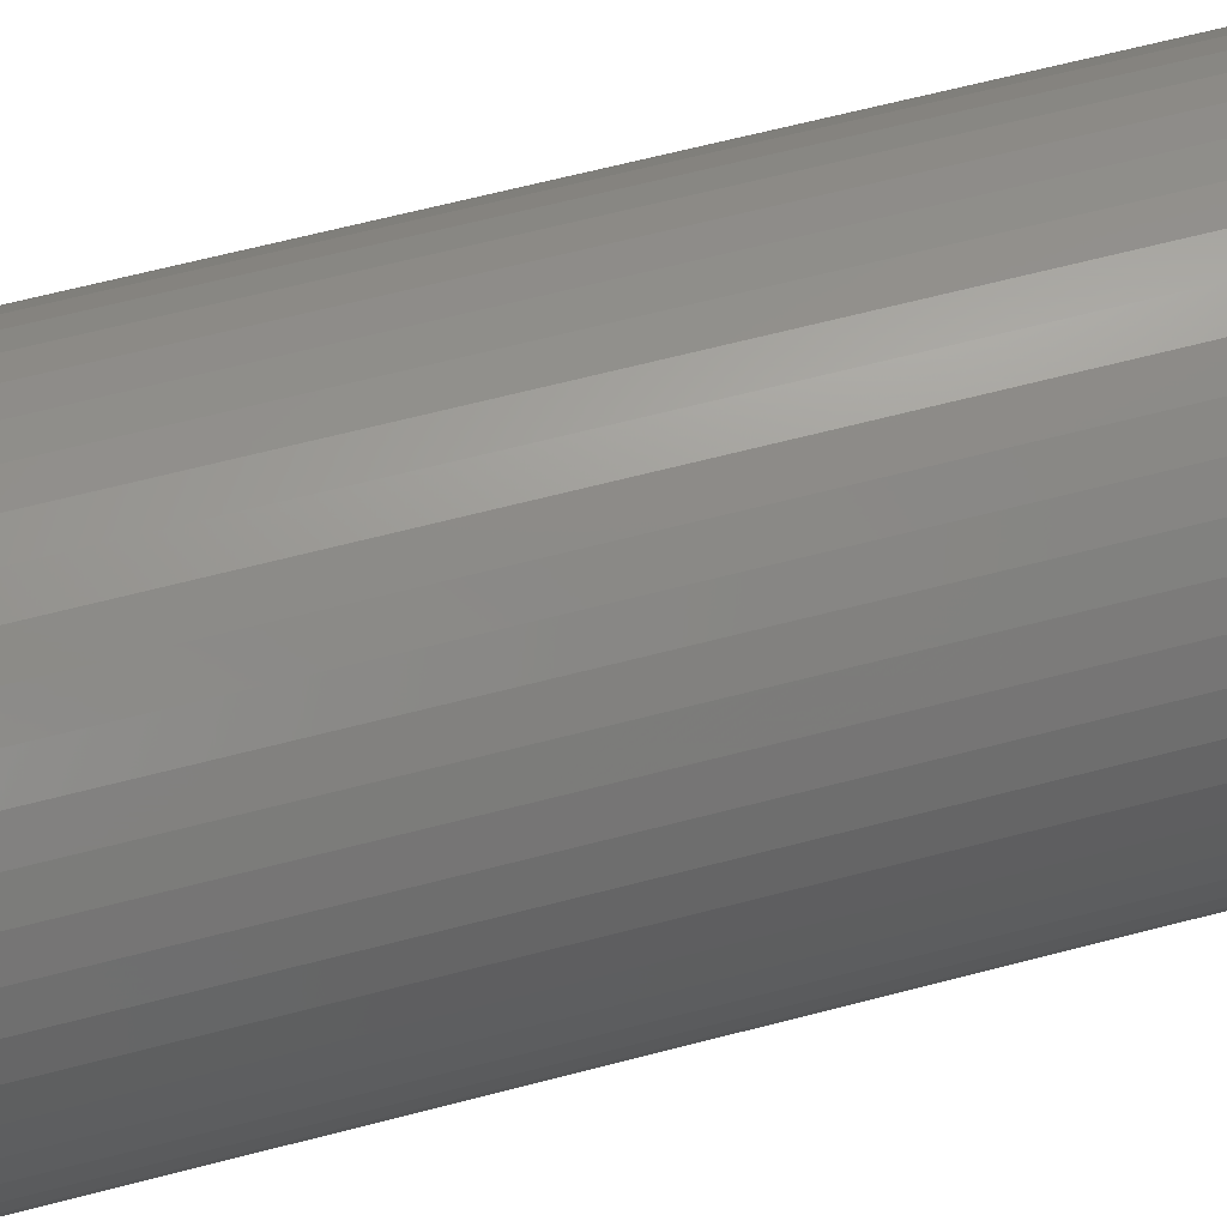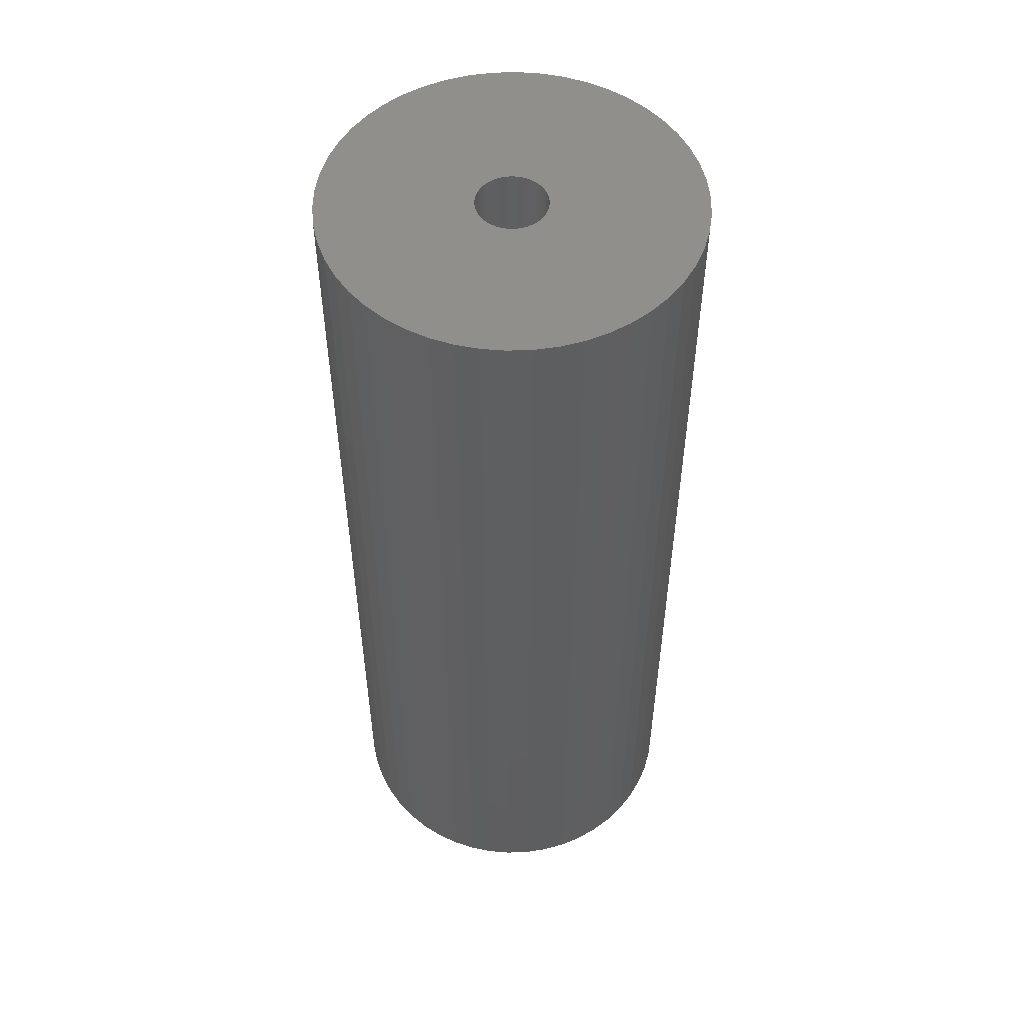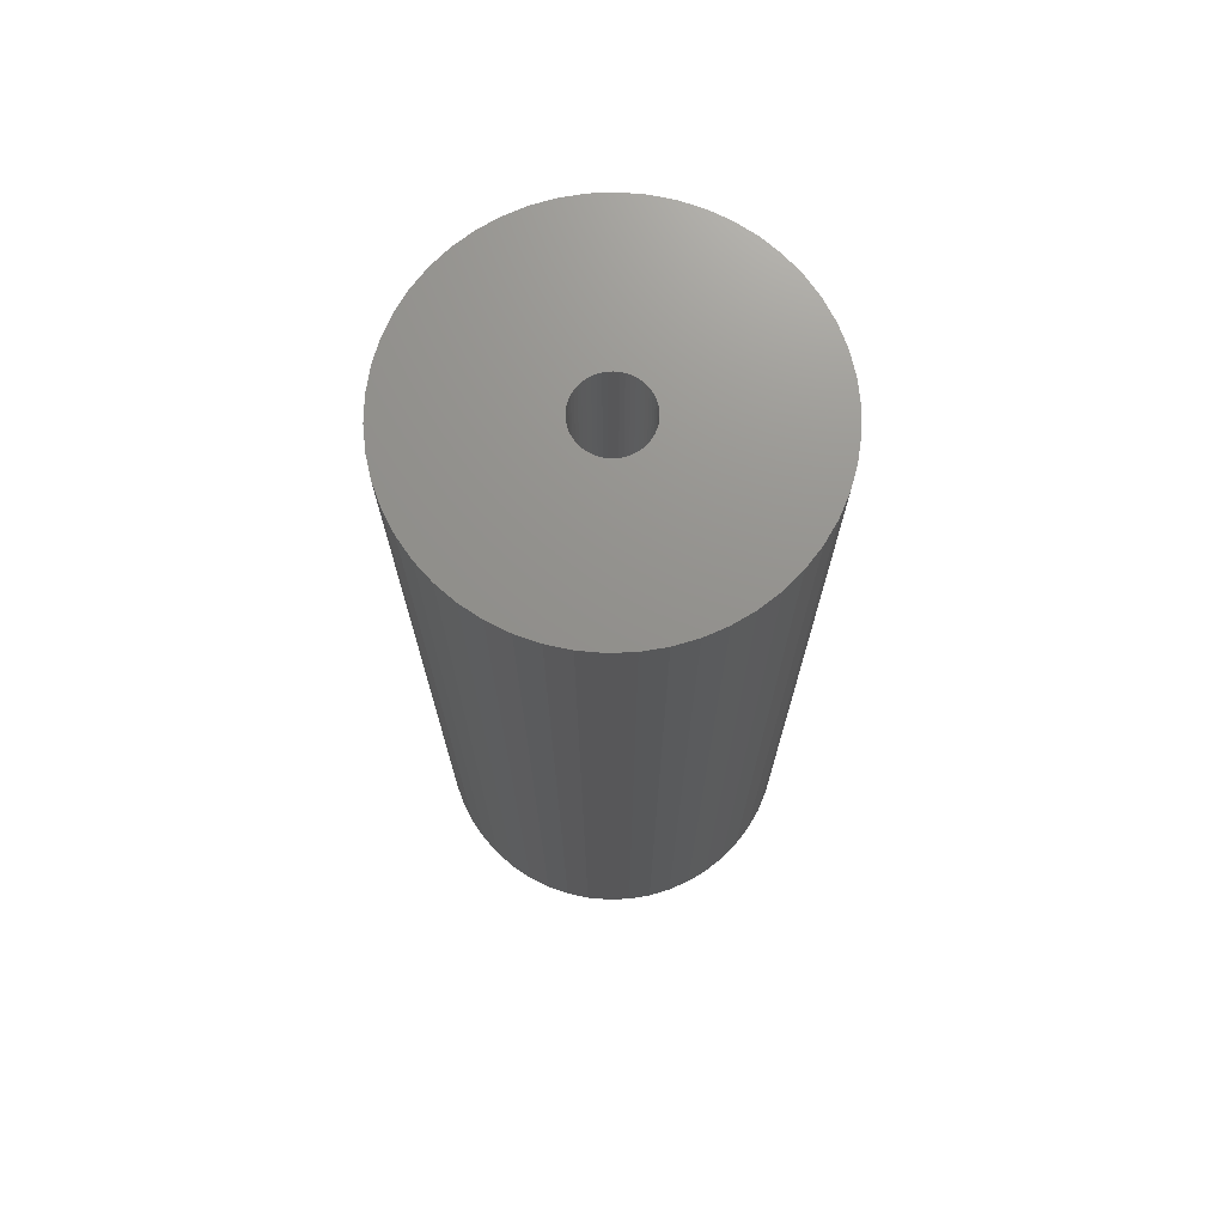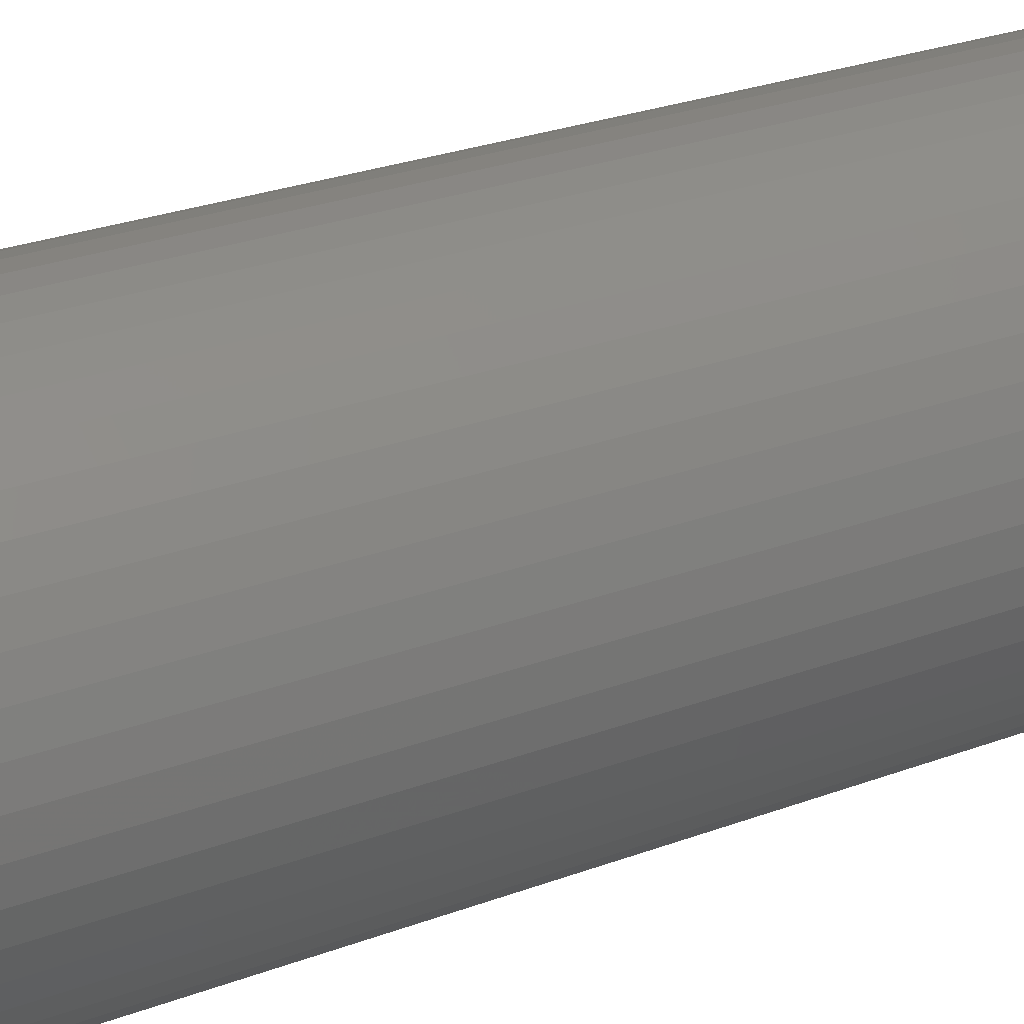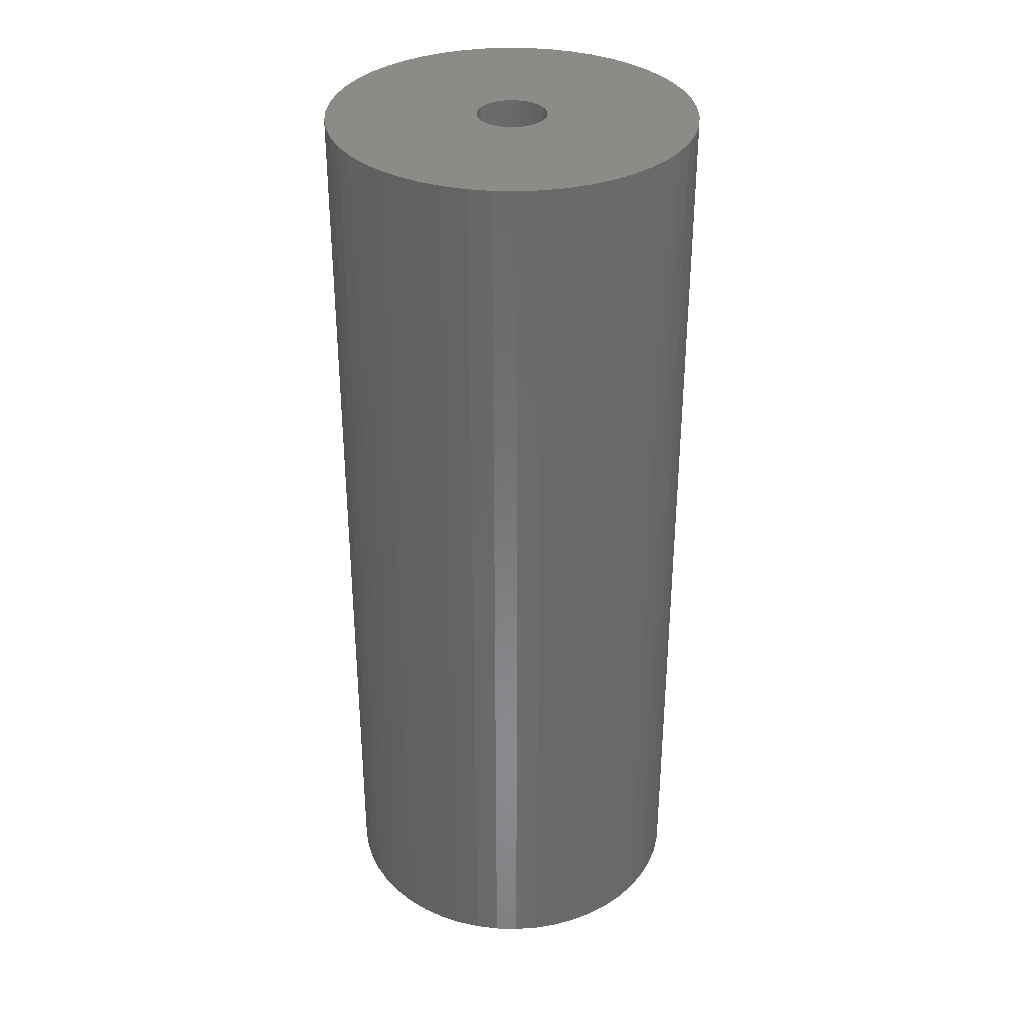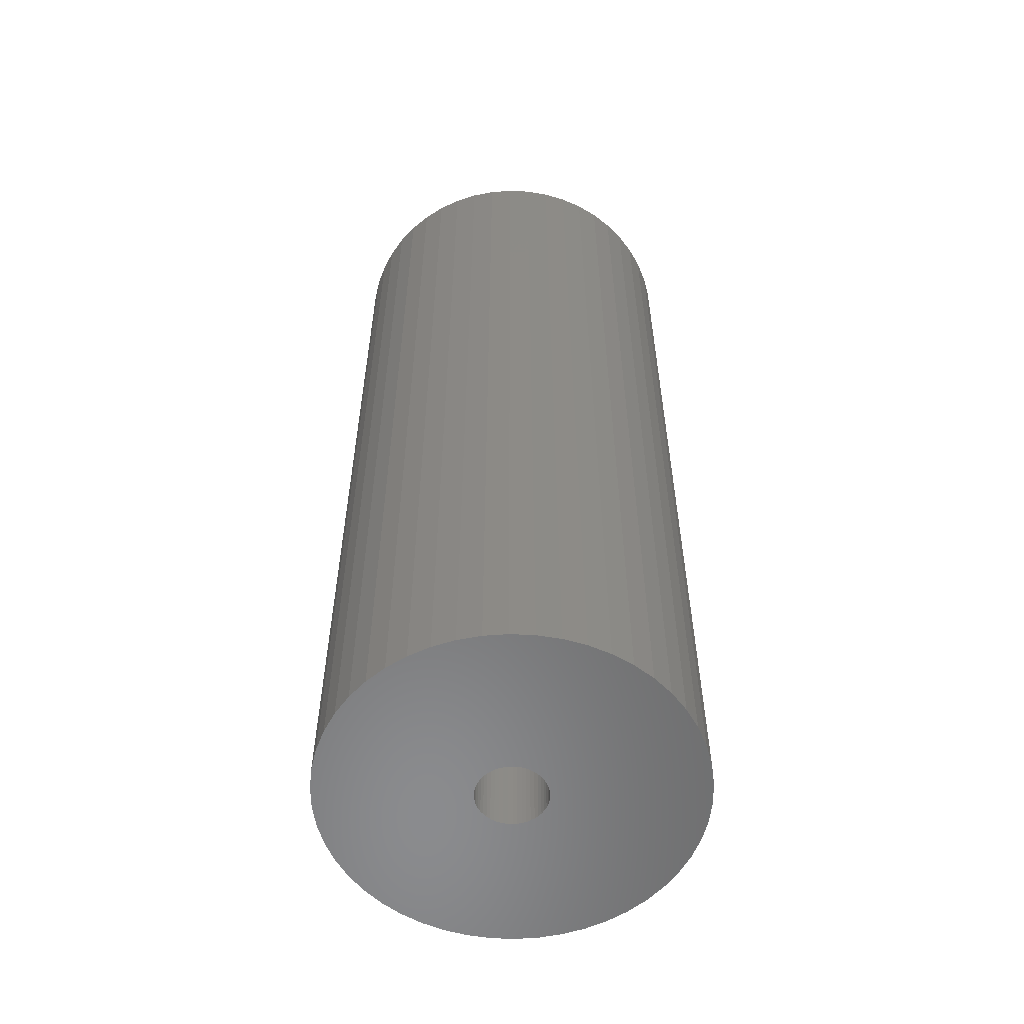
<metadata>
{"format":"stl","ext":"stl","renderer":"f3d","projection":"perspective","resolution":1024,"background":"white","views":[{"elev":62.7,"azim":75.0,"up":"+Y"},{"elev":52.8,"azim":33.8,"up":"+Z"},{"elev":72.0,"azim":156.2,"up":"+Z"},{"elev":25.8,"azim":-121.3,"up":"+Y"},{"elev":34.0,"azim":138.8,"up":"+Z"},{"elev":-56.8,"azim":148.4,"up":"+Z"}]}
</metadata>
<code>
# stl→obj: 200 verts, 400 faces
v 18.5 0 47.5
v 18.35 2.319 -47.5
v 18.35 2.319 47.5
v 18.5 0 -47.5
v -18.5 0 -47.5
v -18.35 2.319 47.5
v -18.35 2.319 -47.5
v -18.5 0 47.5
v 1.162 18.46 -47.5
v -1.162 18.46 47.5
v 1.162 18.46 47.5
v -1.162 18.46 -47.5
v -1.162 -18.46 -47.5
v 1.162 -18.46 47.5
v -1.162 -18.46 47.5
v 1.162 -18.46 -47.5
v 13.49 12.66 -47.5
v 11.79 14.25 47.5
v 13.49 12.66 47.5
v 11.79 14.25 -47.5
v -11.79 14.25 -47.5
v -13.49 12.66 47.5
v -11.79 14.25 47.5
v -13.49 12.66 -47.5
v -5.717 17.59 -47.5
v -7.877 16.74 47.5
v -5.717 17.59 47.5
v -7.877 16.74 -47.5
v 16.21 -8.912 47.5
v 17.2 -6.81 -47.5
v 17.2 -6.81 47.5
v 16.21 -8.912 -47.5
v 17.2 6.81 47.5
v 16.21 8.912 -47.5
v 16.21 8.912 47.5
v 17.2 6.81 -47.5
v 14.97 10.87 -47.5
v 14.97 10.87 47.5
v 7.877 16.74 -47.5
v 5.717 17.59 47.5
v 7.877 16.74 47.5
v 5.717 17.59 -47.5
v 9.913 15.62 -47.5
v 9.913 15.62 47.5
v -17.2 6.81 -47.5
v -16.21 8.912 47.5
v -16.21 8.912 -47.5
v -17.2 6.81 47.5
v -14.97 10.87 -47.5
v -14.97 10.87 47.5
v -17.92 4.601 -47.5
v -17.92 4.601 47.5
v -3.467 18.17 -47.5
v -3.467 18.17 47.5
v 17.92 4.601 47.5
v 17.92 4.601 -47.5
v 3.467 18.17 47.5
v 3.467 18.17 -47.5
v 3.5 0 47.5
v 3.472 0.4387 47.5
v 18.35 -2.319 47.5
v 3.39 0.8704 47.5
v 3.472 -0.4387 47.5
v 3.254 1.288 47.5
v 17.92 -4.601 47.5
v 3.067 1.686 47.5
v 3.39 -0.8704 47.5
v 2.832 2.057 47.5
v 2.551 2.396 47.5
v 3.254 -1.288 47.5
v 2.231 2.697 47.5
v 1.875 2.955 47.5
v 3.067 -1.686 47.5
v 1.49 3.167 47.5
v 14.97 -10.87 47.5
v 2.832 -2.057 47.5
v 1.082 3.329 47.5
v 0.6558 3.438 47.5
v 0.2198 3.493 47.5
v -0.2198 3.493 47.5
v -0.6558 3.438 47.5
v -1.082 3.329 47.5
v -1.49 3.167 47.5
v -1.875 2.955 47.5
v -9.913 15.62 47.5
v -2.231 2.697 47.5
v -2.551 2.396 47.5
v -2.832 2.057 47.5
v 13.49 -12.66 47.5
v 2.551 -2.396 47.5
v 11.79 -14.25 47.5
v 2.231 -2.697 47.5
v 9.913 -15.62 47.5
v 1.875 -2.955 47.5
v 7.877 -16.74 47.5
v 1.49 -3.167 47.5
v 5.717 -17.59 47.5
v 1.082 -3.329 47.5
v 3.467 -18.17 47.5
v 0.6558 -3.438 47.5
v 0.2198 -3.493 47.5
v -0.2198 -3.493 47.5
v -0.6558 -3.438 47.5
v -3.467 -18.17 47.5
v -1.082 -3.329 47.5
v -5.717 -17.59 47.5
v -1.49 -3.167 47.5
v -7.877 -16.74 47.5
v -1.875 -2.955 47.5
v -9.913 -15.62 47.5
v -2.231 -2.697 47.5
v -11.79 -14.25 47.5
v -2.551 -2.396 47.5
v -13.49 -12.66 47.5
v -2.832 -2.057 47.5
v -14.97 -10.87 47.5
v -3.067 -1.686 47.5
v -16.21 -8.912 47.5
v -3.254 -1.288 47.5
v -17.2 -6.81 47.5
v -3.39 -0.8704 47.5
v -17.92 -4.601 47.5
v -3.472 -0.4387 47.5
v -18.35 -2.319 47.5
v -3.5 0 47.5
v -3.067 1.686 47.5
v -3.254 1.288 47.5
v -3.39 0.8704 47.5
v -3.472 0.4387 47.5
v -9.913 15.62 -47.5
v 18.35 -2.319 -47.5
v 14.97 -10.87 -47.5
v 13.49 -12.66 -47.5
v 17.92 -4.601 -47.5
v -16.21 -8.912 -47.5
v -17.2 -6.81 -47.5
v 3.5 0 -47.5
v 3.472 -0.4387 -47.5
v 3.39 -0.8704 -47.5
v 3.472 0.4387 -47.5
v 3.254 -1.288 -47.5
v 3.067 -1.686 -47.5
v 3.39 0.8704 -47.5
v 2.832 -2.057 -47.5
v 2.551 -2.396 -47.5
v 11.79 -14.25 -47.5
v 3.254 1.288 -47.5
v 2.231 -2.697 -47.5
v 9.913 -15.62 -47.5
v 1.875 -2.955 -47.5
v 7.877 -16.74 -47.5
v 3.067 1.686 -47.5
v 1.49 -3.167 -47.5
v 5.717 -17.59 -47.5
v 2.832 2.057 -47.5
v 1.082 -3.329 -47.5
v 3.467 -18.17 -47.5
v 0.6558 -3.438 -47.5
v 0.2198 -3.493 -47.5
v -0.2198 -3.493 -47.5
v -0.6558 -3.438 -47.5
v -3.467 -18.17 -47.5
v -1.082 -3.329 -47.5
v -5.717 -17.59 -47.5
v -1.49 -3.167 -47.5
v -7.877 -16.74 -47.5
v -1.875 -2.955 -47.5
v -9.913 -15.62 -47.5
v -2.231 -2.697 -47.5
v -11.79 -14.25 -47.5
v -2.551 -2.396 -47.5
v -13.49 -12.66 -47.5
v -2.832 -2.057 -47.5
v -14.97 -10.87 -47.5
v 2.551 2.396 -47.5
v 2.231 2.697 -47.5
v 1.875 2.955 -47.5
v 1.49 3.167 -47.5
v 1.082 3.329 -47.5
v 0.6558 3.438 -47.5
v 0.2198 3.493 -47.5
v -0.2198 3.493 -47.5
v -0.6558 3.438 -47.5
v -1.082 3.329 -47.5
v -1.49 3.167 -47.5
v -1.875 2.955 -47.5
v -2.231 2.697 -47.5
v -2.551 2.396 -47.5
v -2.832 2.057 -47.5
v -3.067 1.686 -47.5
v -3.254 1.288 -47.5
v -3.39 0.8704 -47.5
v -3.472 0.4387 -47.5
v -3.5 0 -47.5
v -3.067 -1.686 -47.5
v -3.254 -1.288 -47.5
v -3.39 -0.8704 -47.5
v -17.92 -4.601 -47.5
v -3.472 -0.4387 -47.5
v -18.35 -2.319 -47.5
f 1 2 3
f 2 1 4
f 5 6 7
f 6 5 8
f 9 10 11
f 10 9 12
f 13 14 15
f 14 13 16
f 17 18 19
f 18 17 20
f 21 22 23
f 22 21 24
f 25 26 27
f 26 25 28
f 29 30 31
f 30 29 32
f 33 34 35
f 34 33 36
f 35 37 38
f 37 35 34
f 39 40 41
f 40 39 42
f 43 41 44
f 41 43 39
f 45 46 47
f 46 45 48
f 49 22 24
f 22 49 50
f 51 48 45
f 48 51 52
f 53 27 54
f 27 53 25
f 55 36 33
f 36 55 56
f 3 56 55
f 56 3 2
f 38 17 19
f 17 38 37
f 42 57 40
f 57 42 58
f 58 11 57
f 11 58 9
f 20 44 18
f 44 20 43
f 47 50 49
f 50 47 46
f 7 52 51
f 52 7 6
f 59 1 3
f 60 3 55
f 1 59 61
f 62 55 33
f 63 61 59
f 64 33 35
f 61 63 65
f 66 35 38
f 67 65 63
f 68 38 19
f 65 67 31
f 69 19 18
f 70 31 67
f 71 18 44
f 31 70 29
f 72 44 41
f 73 29 70
f 74 41 40
f 29 73 75
f 76 75 73
f 3 60 59
f 77 40 57
f 55 62 60
f 33 64 62
f 35 66 64
f 38 68 66
f 19 69 68
f 18 71 69
f 44 72 71
f 41 74 72
f 78 57 11
f 40 77 74
f 57 78 77
f 11 79 78
f 11 80 79
f 10 80 11
f 80 10 81
f 54 81 10
f 81 54 82
f 27 82 54
f 82 27 83
f 26 83 27
f 83 26 84
f 85 84 26
f 84 85 86
f 23 86 85
f 86 23 87
f 22 87 23
f 87 22 88
f 50 88 22
f 75 76 89
f 90 89 76
f 89 90 91
f 92 91 90
f 91 92 93
f 94 93 92
f 93 94 95
f 96 95 94
f 95 96 97
f 98 97 96
f 97 98 99
f 100 99 98
f 99 100 14
f 101 14 100
f 102 14 101
f 15 102 103
f 104 103 105
f 102 15 14
f 106 105 107
f 108 107 109
f 110 109 111
f 112 111 113
f 114 113 115
f 116 115 117
f 118 117 119
f 120 119 121
f 103 104 15
f 122 121 123
f 124 123 125
f 88 50 126
f 105 106 104
f 46 126 50
f 107 108 106
f 126 46 127
f 109 110 108
f 48 127 46
f 111 112 110
f 127 48 128
f 113 114 112
f 52 128 48
f 115 116 114
f 128 52 129
f 117 118 116
f 6 129 52
f 119 120 118
f 129 6 125
f 121 122 120
f 8 125 6
f 123 124 122
f 125 8 124
f 28 85 26
f 85 28 130
f 130 23 85
f 23 130 21
f 12 54 10
f 54 12 53
f 61 4 1
f 4 61 131
f 89 132 75
f 132 89 133
f 31 134 65
f 134 31 30
f 65 131 61
f 131 65 134
f 135 120 136
f 120 135 118
f 137 4 131
f 138 131 134
f 4 137 2
f 139 134 30
f 140 2 137
f 141 30 32
f 2 140 56
f 142 32 132
f 143 56 140
f 144 132 133
f 56 143 36
f 145 133 146
f 147 36 143
f 148 146 149
f 36 147 34
f 150 149 151
f 152 34 147
f 153 151 154
f 34 152 37
f 155 37 152
f 131 138 137
f 156 154 157
f 134 139 138
f 30 141 139
f 32 142 141
f 132 144 142
f 133 145 144
f 146 148 145
f 149 150 148
f 151 153 150
f 158 157 16
f 154 156 153
f 157 158 156
f 16 159 158
f 16 160 159
f 13 160 16
f 160 13 161
f 162 161 13
f 161 162 163
f 164 163 162
f 163 164 165
f 166 165 164
f 165 166 167
f 168 167 166
f 167 168 169
f 170 169 168
f 169 170 171
f 172 171 170
f 171 172 173
f 174 173 172
f 37 155 17
f 175 17 155
f 17 175 20
f 176 20 175
f 20 176 43
f 177 43 176
f 43 177 39
f 178 39 177
f 39 178 42
f 179 42 178
f 42 179 58
f 180 58 179
f 58 180 9
f 181 9 180
f 182 9 181
f 12 182 183
f 53 183 184
f 182 12 9
f 25 184 185
f 28 185 186
f 130 186 187
f 21 187 188
f 24 188 189
f 49 189 190
f 47 190 191
f 45 191 192
f 183 53 12
f 51 192 193
f 7 193 194
f 173 174 195
f 184 25 53
f 135 195 174
f 185 28 25
f 195 135 196
f 186 130 28
f 136 196 135
f 187 21 130
f 196 136 197
f 188 24 21
f 198 197 136
f 189 49 24
f 197 198 199
f 190 47 49
f 200 199 198
f 191 45 47
f 199 200 194
f 192 51 45
f 5 194 200
f 193 7 51
f 194 5 7
f 151 93 95
f 93 151 149
f 146 89 91
f 89 146 133
f 75 32 29
f 32 75 132
f 136 122 198
f 122 136 120
f 154 95 97
f 95 154 151
f 157 97 99
f 97 157 154
f 16 99 14
f 99 16 157
f 162 15 104
f 15 162 13
f 166 106 108
f 106 166 164
f 164 104 106
f 104 164 162
f 172 116 174
f 116 172 114
f 172 112 114
f 112 172 170
f 198 124 200
f 124 198 122
f 200 8 5
f 8 200 124
f 149 91 93
f 91 149 146
f 174 118 135
f 118 174 116
f 168 108 110
f 108 168 166
f 170 110 112
f 110 170 168
f 137 60 140
f 60 137 59
f 125 193 129
f 193 125 194
f 182 79 80
f 79 182 181
f 159 102 101
f 102 159 160
f 176 69 71
f 69 176 175
f 188 86 87
f 86 188 187
f 185 82 83
f 82 185 184
f 147 66 152
f 66 147 64
f 140 62 143
f 62 140 60
f 152 68 155
f 68 152 66
f 179 74 77
f 74 179 178
f 178 72 74
f 72 178 177
f 126 189 88
f 189 126 190
f 88 188 87
f 188 88 189
f 128 191 127
f 191 128 192
f 187 84 86
f 84 187 186
f 184 81 82
f 81 184 183
f 143 64 147
f 64 143 62
f 155 69 175
f 69 155 68
f 180 77 78
f 77 180 179
f 181 78 79
f 78 181 180
f 177 71 72
f 71 177 176
f 127 190 126
f 190 127 191
f 129 192 128
f 192 129 193
f 183 80 81
f 80 183 182
f 145 76 144
f 76 145 90
f 141 67 139
f 67 141 70
f 139 63 138
f 63 139 67
f 117 196 119
f 196 117 195
f 153 98 96
f 98 153 156
f 186 83 84
f 83 186 185
f 145 92 90
f 92 145 148
f 144 73 142
f 73 144 76
f 138 59 137
f 59 138 63
f 163 107 105
f 107 163 165
f 119 197 121
f 197 119 196
f 123 194 125
f 194 123 199
f 156 100 98
f 100 156 158
f 158 101 100
f 101 158 159
f 150 96 94
f 96 150 153
f 148 94 92
f 94 148 150
f 142 70 141
f 70 142 73
f 160 103 102
f 103 160 161
f 167 111 109
f 111 167 169
f 161 105 103
f 105 161 163
f 169 113 111
f 113 169 171
f 113 173 115
f 173 113 171
f 115 195 117
f 195 115 173
f 121 199 123
f 199 121 197
f 165 109 107
f 109 165 167

</code>
